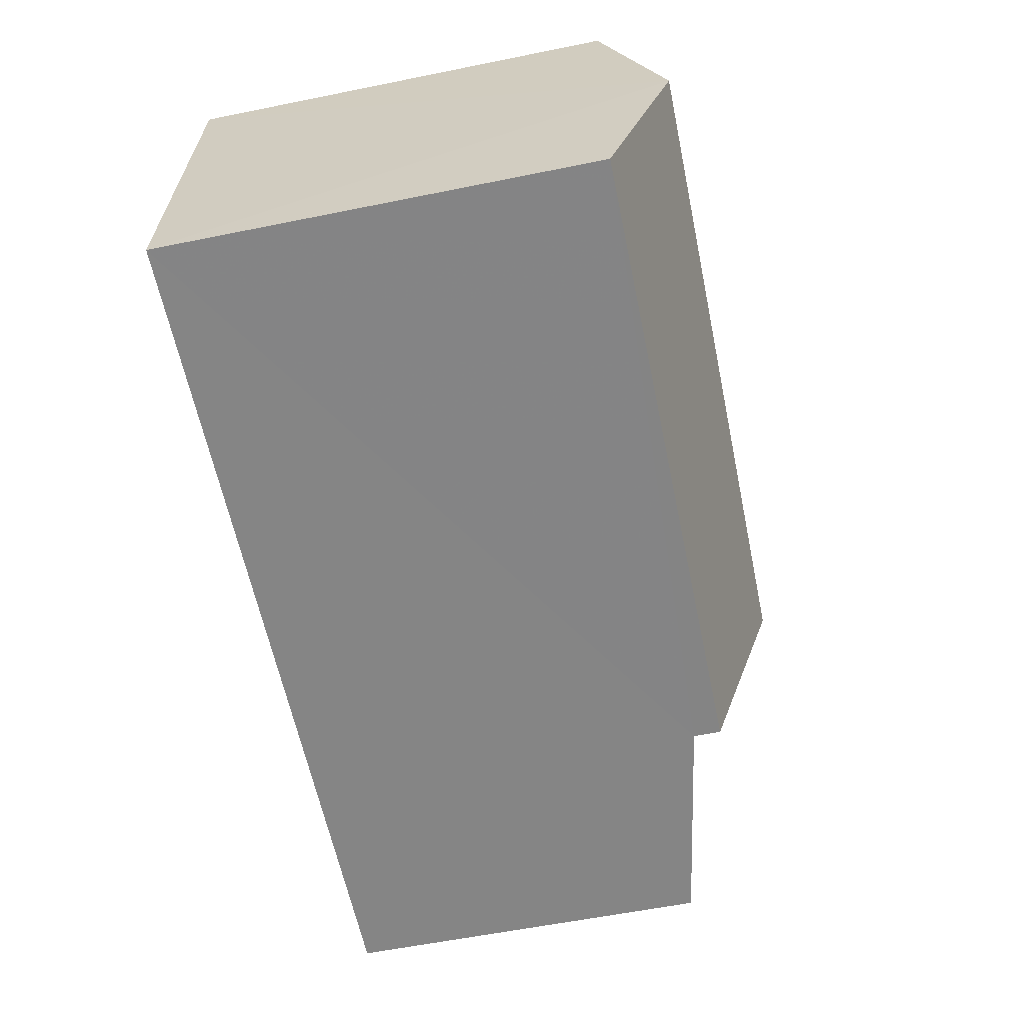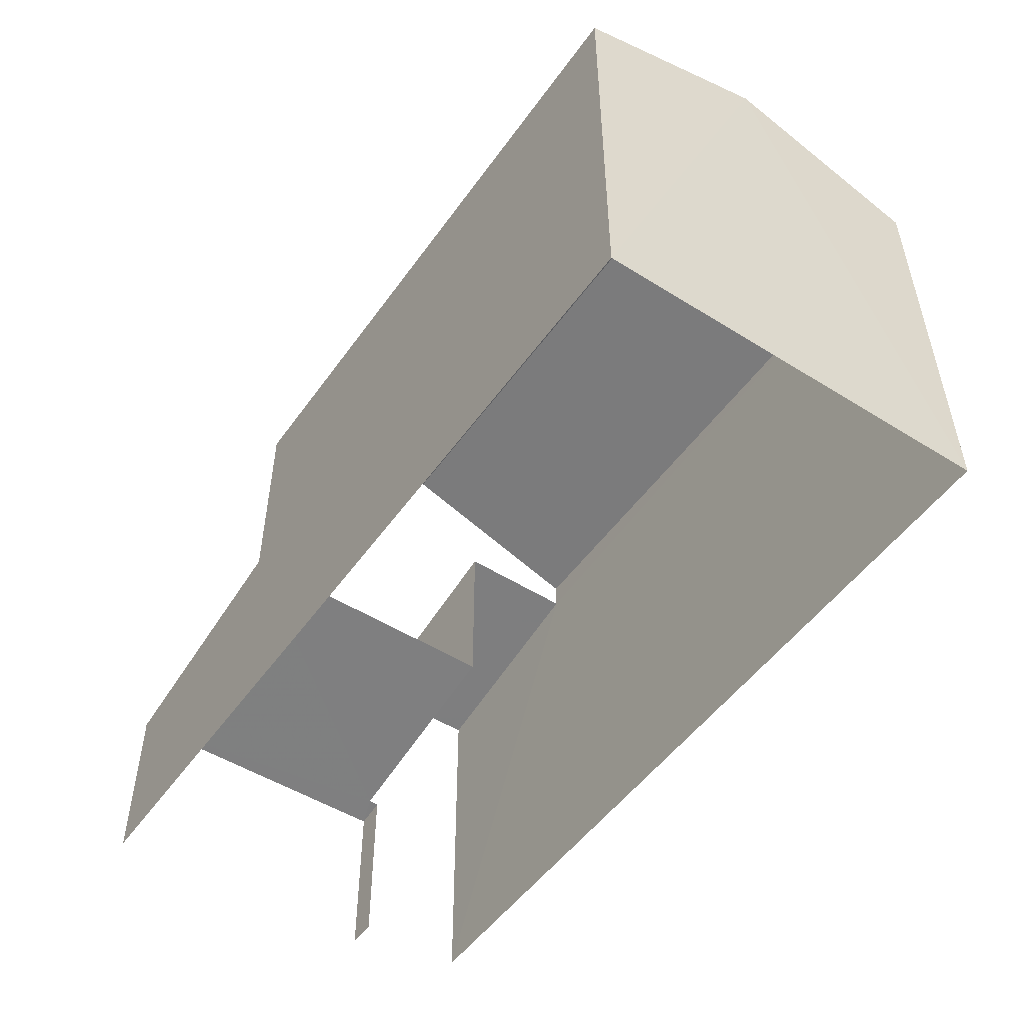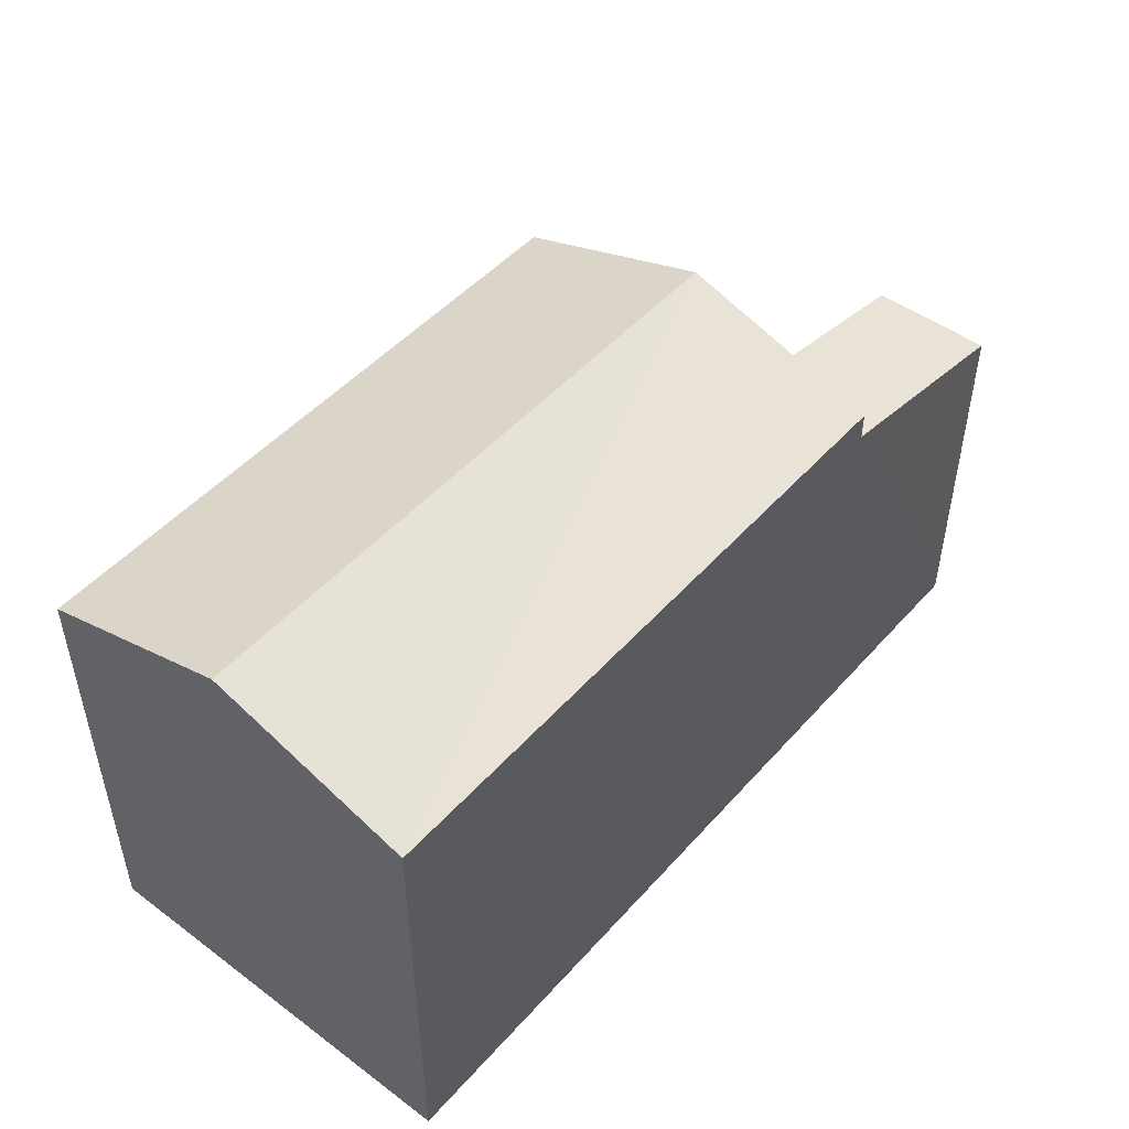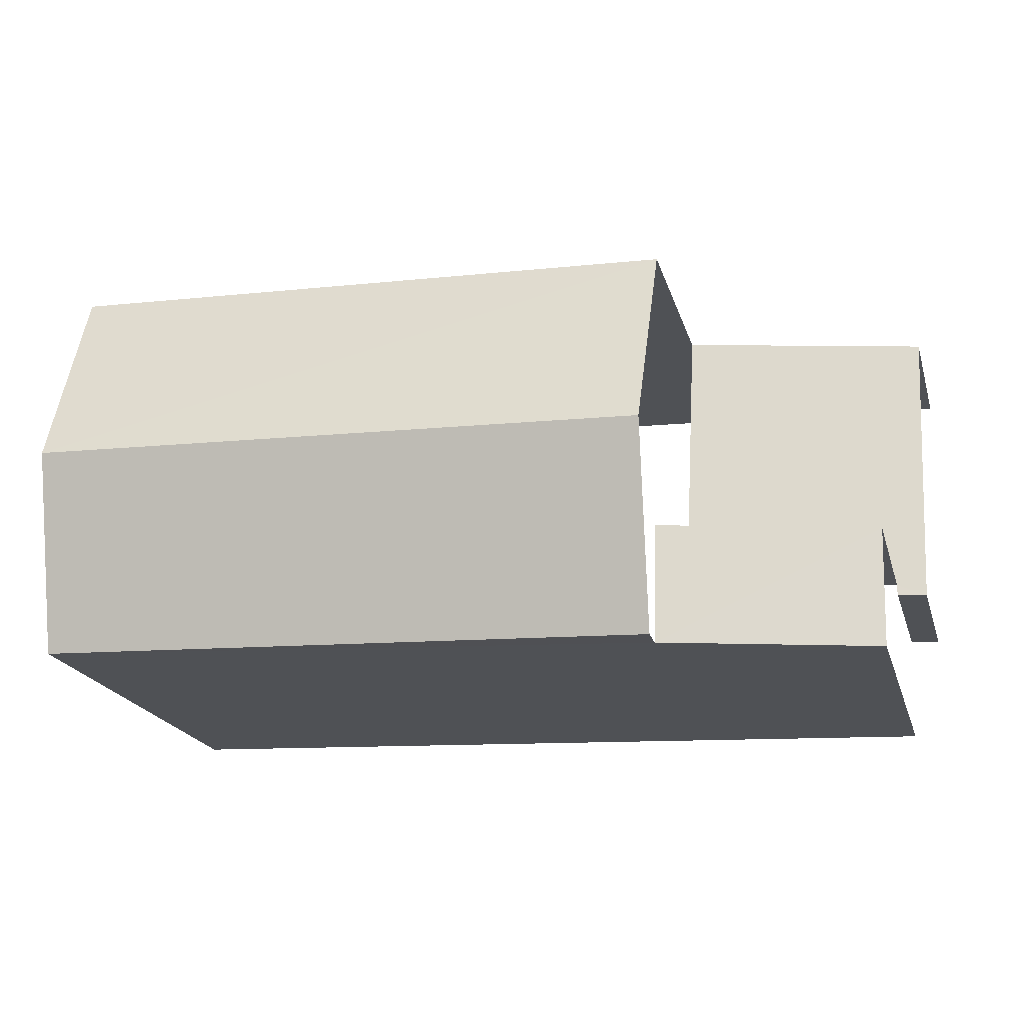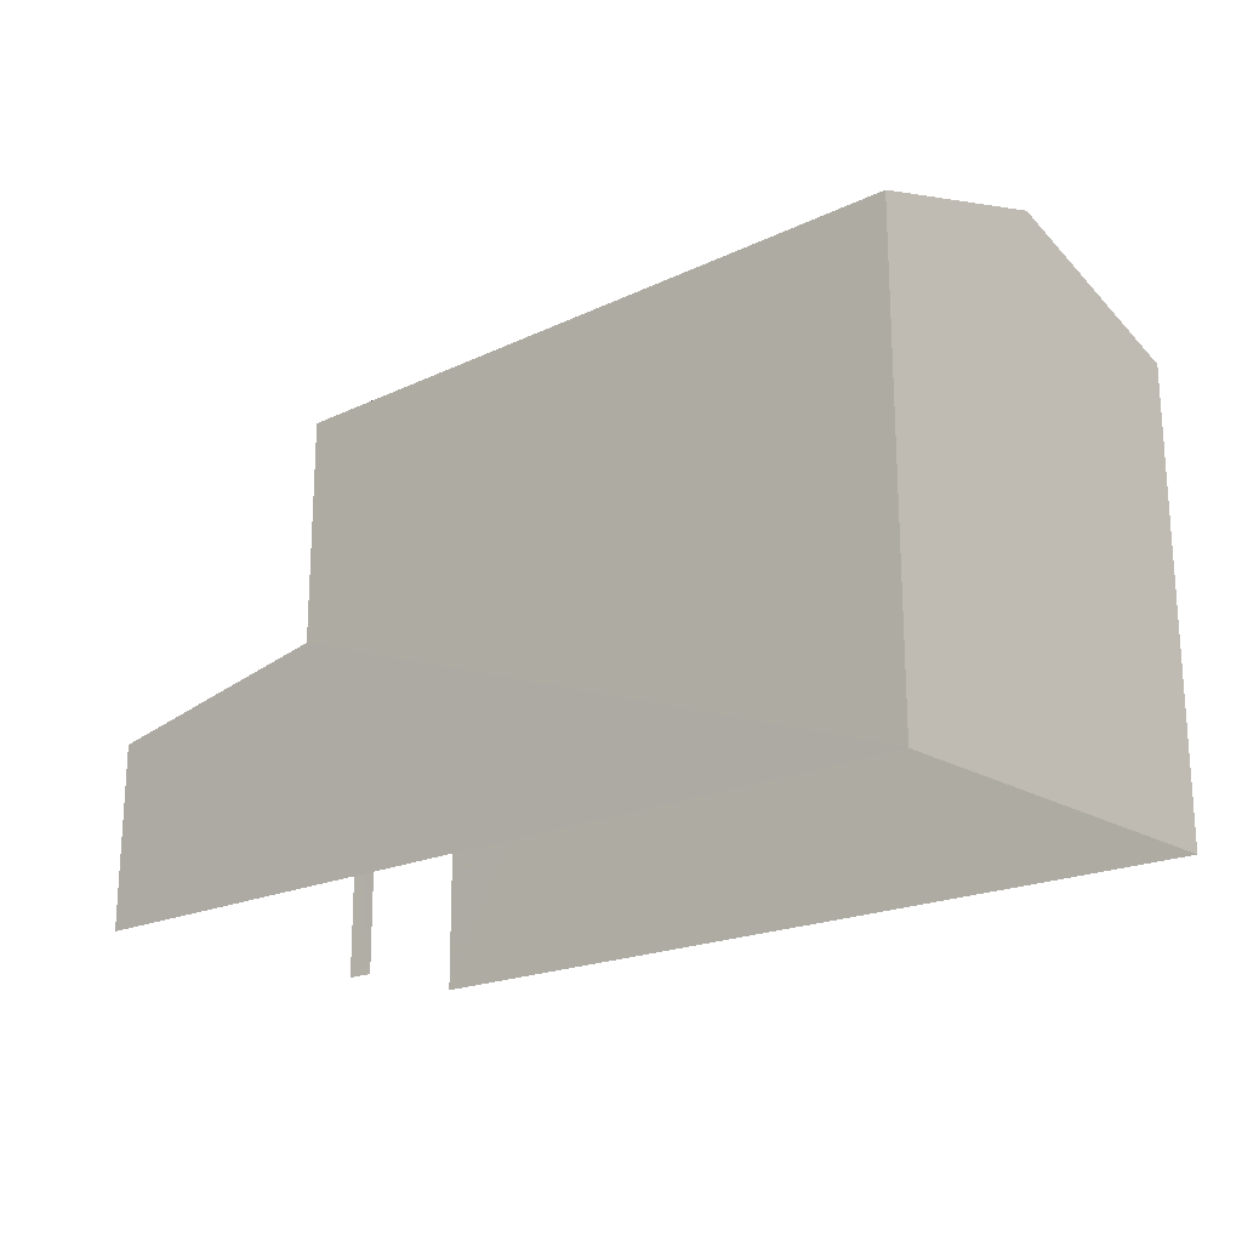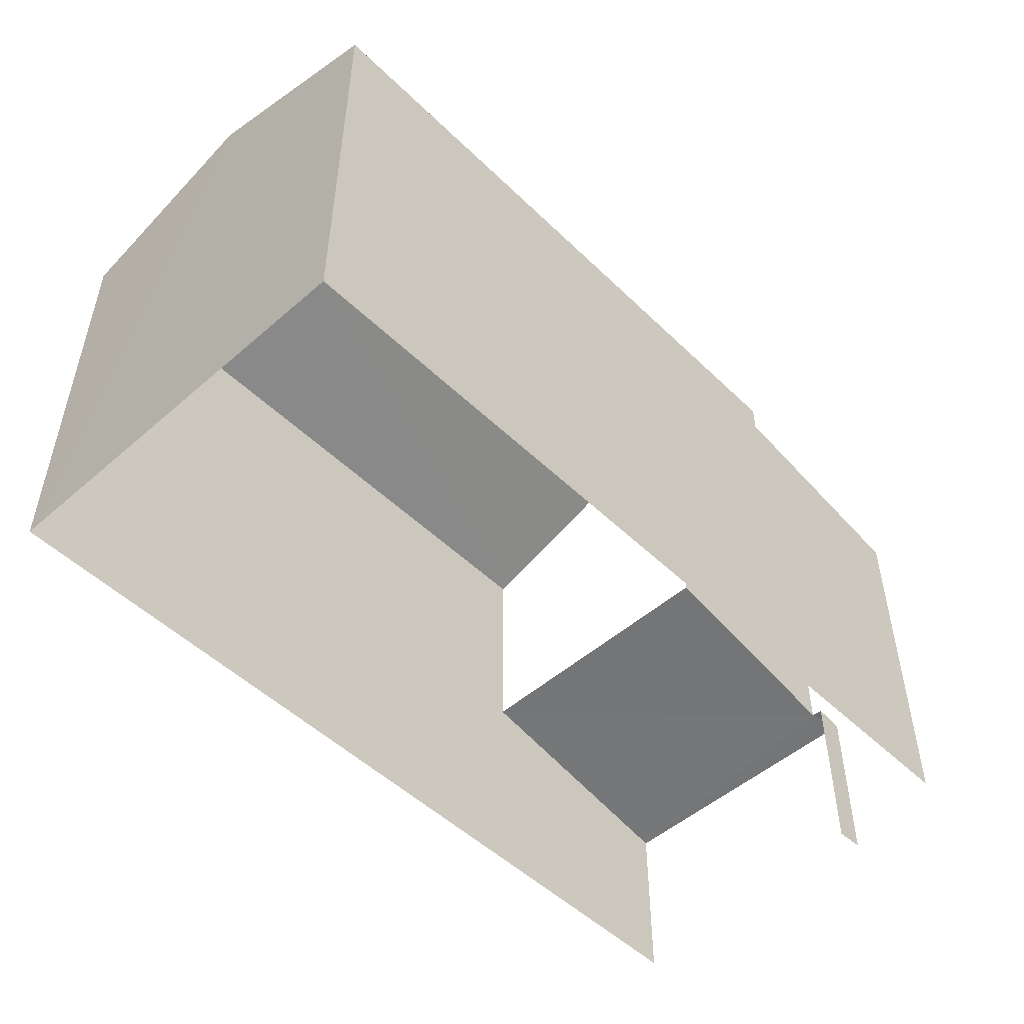
<metadata>
{"format":"obj","ext":"obj","renderer":"f3d","projection":"perspective","resolution":1024,"background":"white","views":[{"elev":-59.2,"azim":-78.2,"up":"+Y"},{"elev":-50.9,"azim":-126.9,"up":"+Z"},{"elev":48.5,"azim":-53.0,"up":"+Z"},{"elev":-20.5,"azim":15.0,"up":"+Y"},{"elev":-19.6,"azim":-140.9,"up":"+Z"},{"elev":-50.4,"azim":-49.0,"up":"+Z"}]}
</metadata>
<code>
v -3.737e+05 -1.042e+05 25.52
v -3.737e+05 -1.042e+05 25.52
v -3.737e+05 -1.042e+05 25.52
v -3.737e+05 -1.042e+05 25.52
v -3.737e+05 -1.042e+05 25.52
v -3.737e+05 -1.042e+05 25.52
v -3.737e+05 -1.042e+05 29.83
v -3.737e+05 -1.042e+05 29.07
v -3.737e+05 -1.042e+05 28.97
v -3.737e+05 -1.042e+05 28.97
v -3.737e+05 -1.042e+05 29.83
v -3.737e+05 -1.042e+05 29.07
v -3.737e+05 -1.042e+05 33.92
v -3.737e+05 -1.042e+05 33.92
v -3.737e+05 -1.042e+05 35.2
v -3.737e+05 -1.042e+05 35.2
v -3.737e+05 -1.042e+05 33.92
v -3.737e+05 -1.042e+05 33.92
v -3.737e+05 -1.042e+05 33.39
v -3.737e+05 -1.042e+05 32.63
v -3.737e+05 -1.042e+05 32.63
v -3.737e+05 -1.042e+05 33.39
f 1 2 3
f 3 4 1
f 5 2 1
f 6 5 1
f 11 7 22
f 18 19 22
f 18 22 16
f 22 7 13
f 22 13 16
f 10 4 3
f 9 10 3
f 6 12 20
f 20 12 21
f 6 1 12
f 21 12 8
f 7 8 9
f 9 8 10
f 7 11 8
f 10 8 12
f 13 14 15
f 16 13 15
f 17 18 16
f 15 17 16
f 19 20 21
f 22 19 21
f 14 2 15
f 2 5 15
f 5 17 15
f 1 4 10
f 12 1 10
f 11 22 21
f 8 11 21
f 18 17 19
f 17 5 19
f 19 6 20
f 19 5 6
f 14 7 2
f 2 7 3
f 14 13 7
f 3 7 9

</code>
